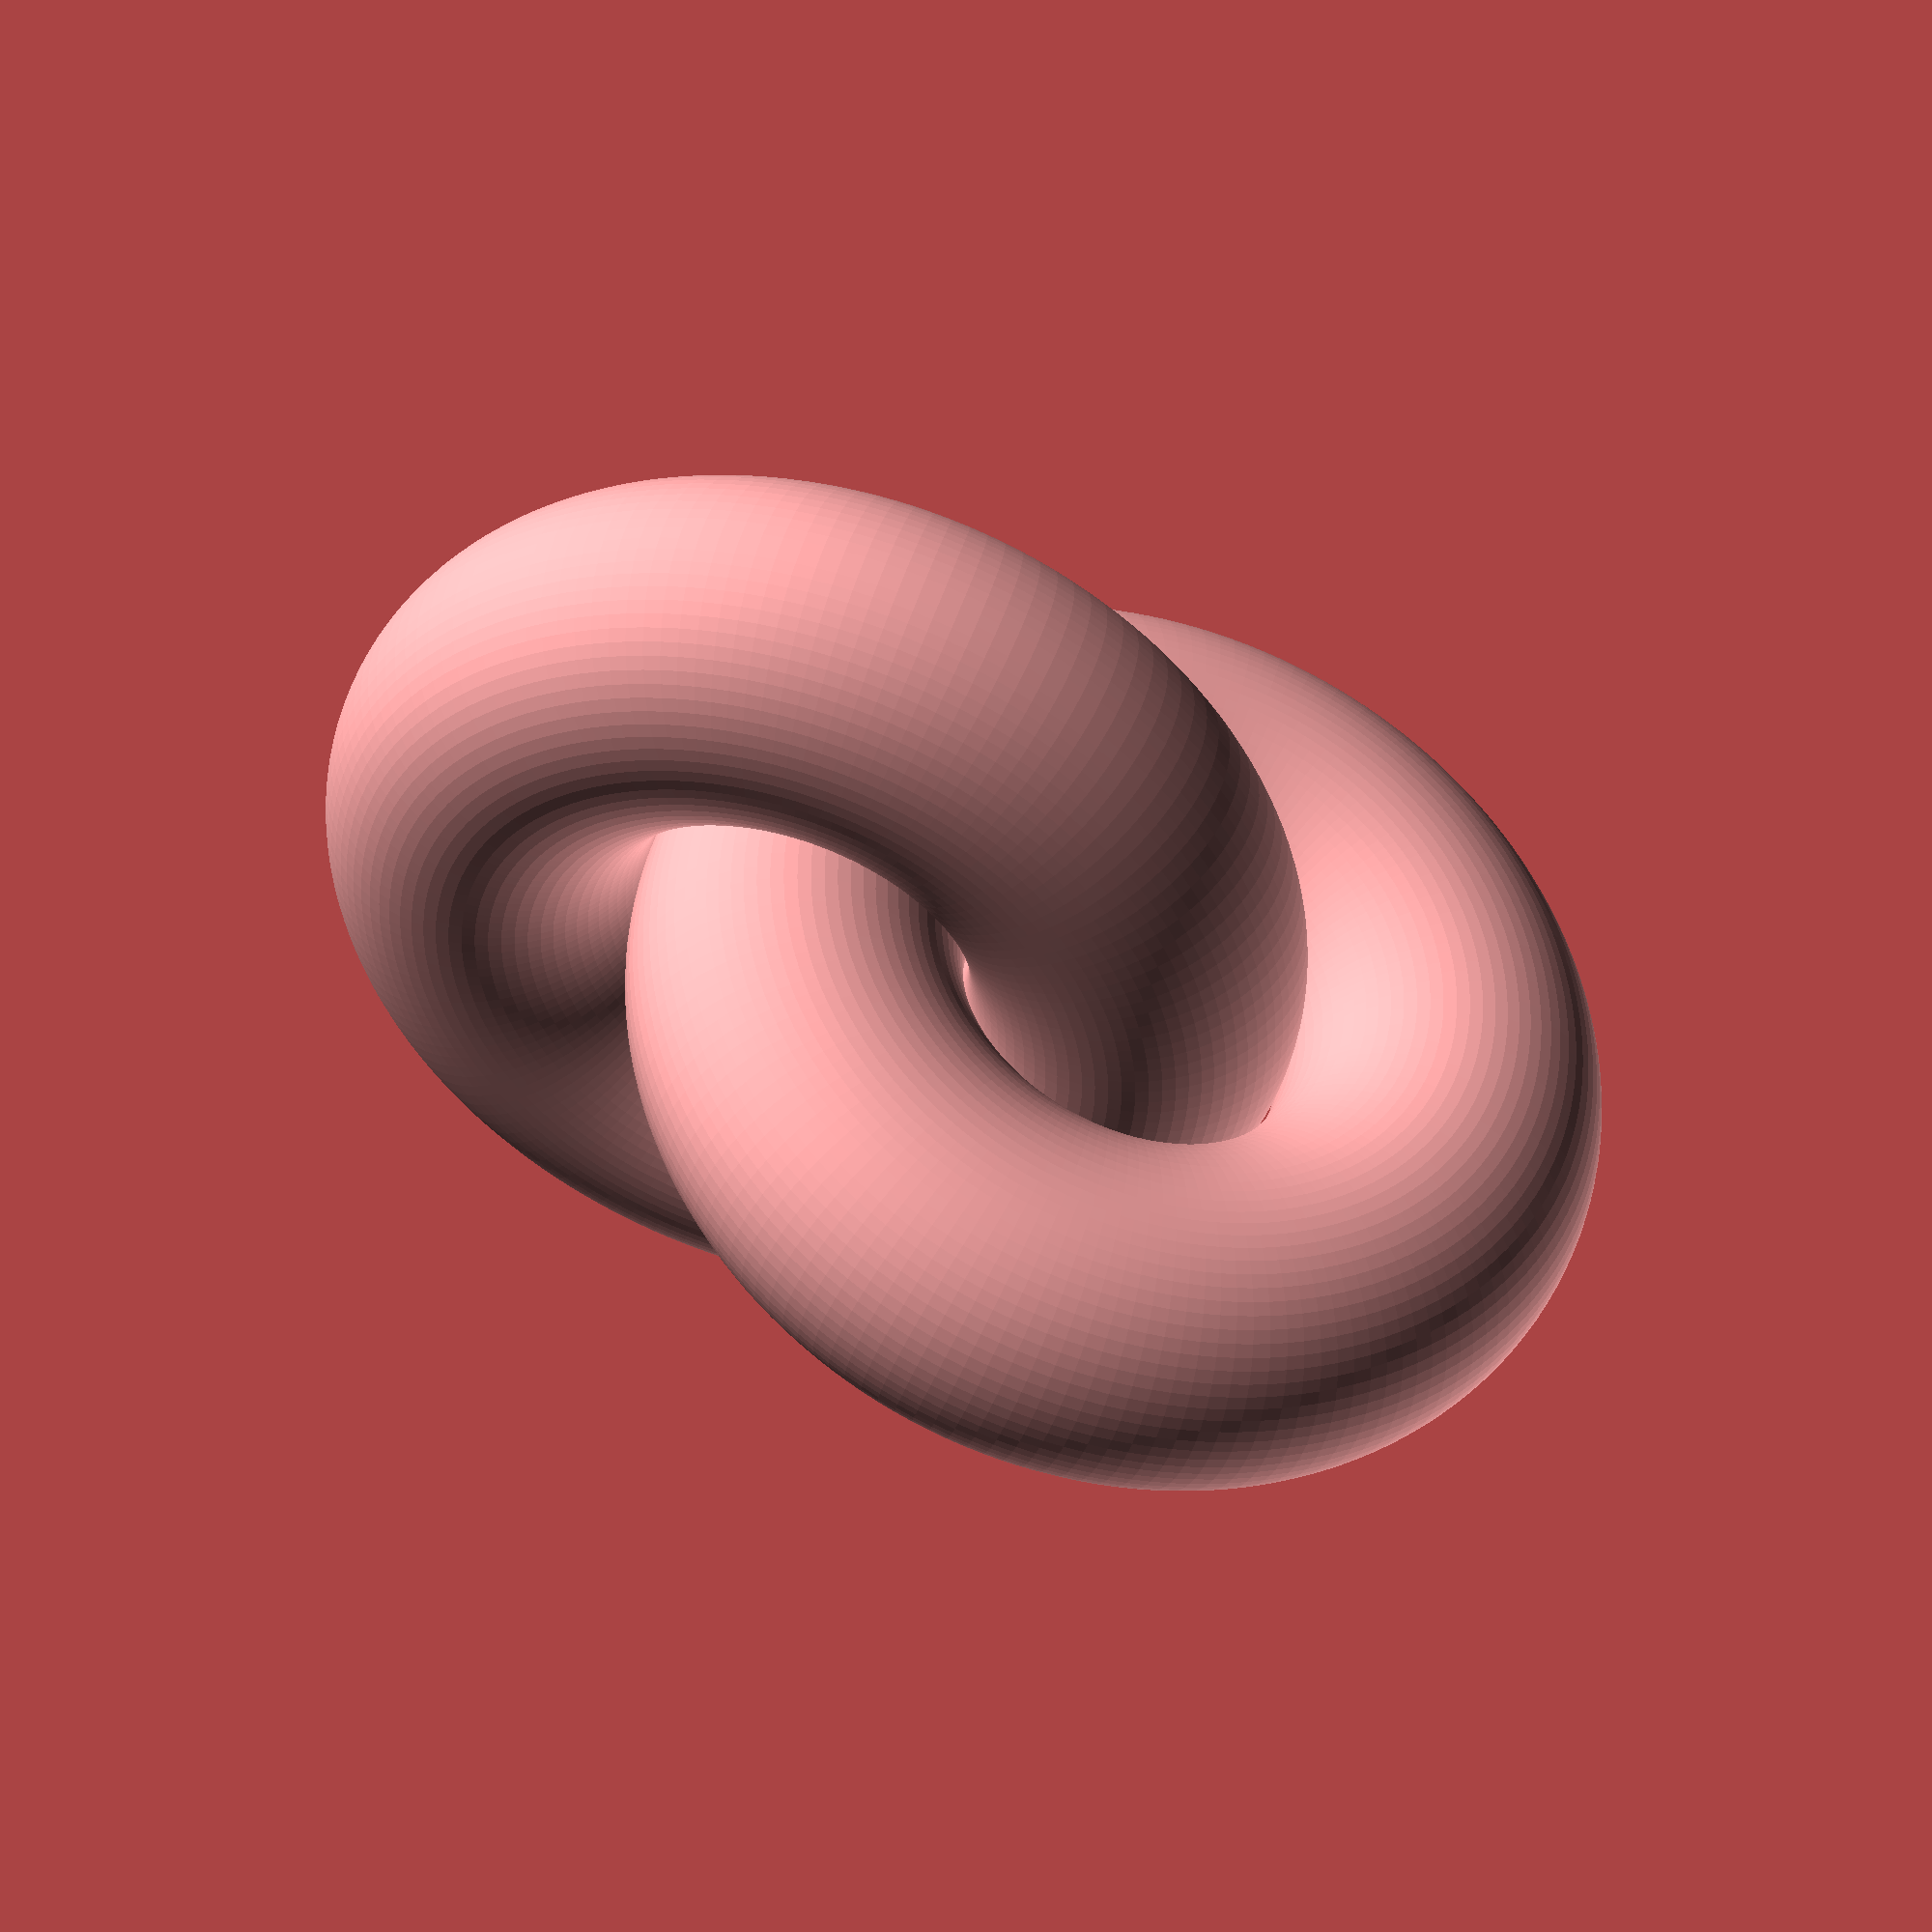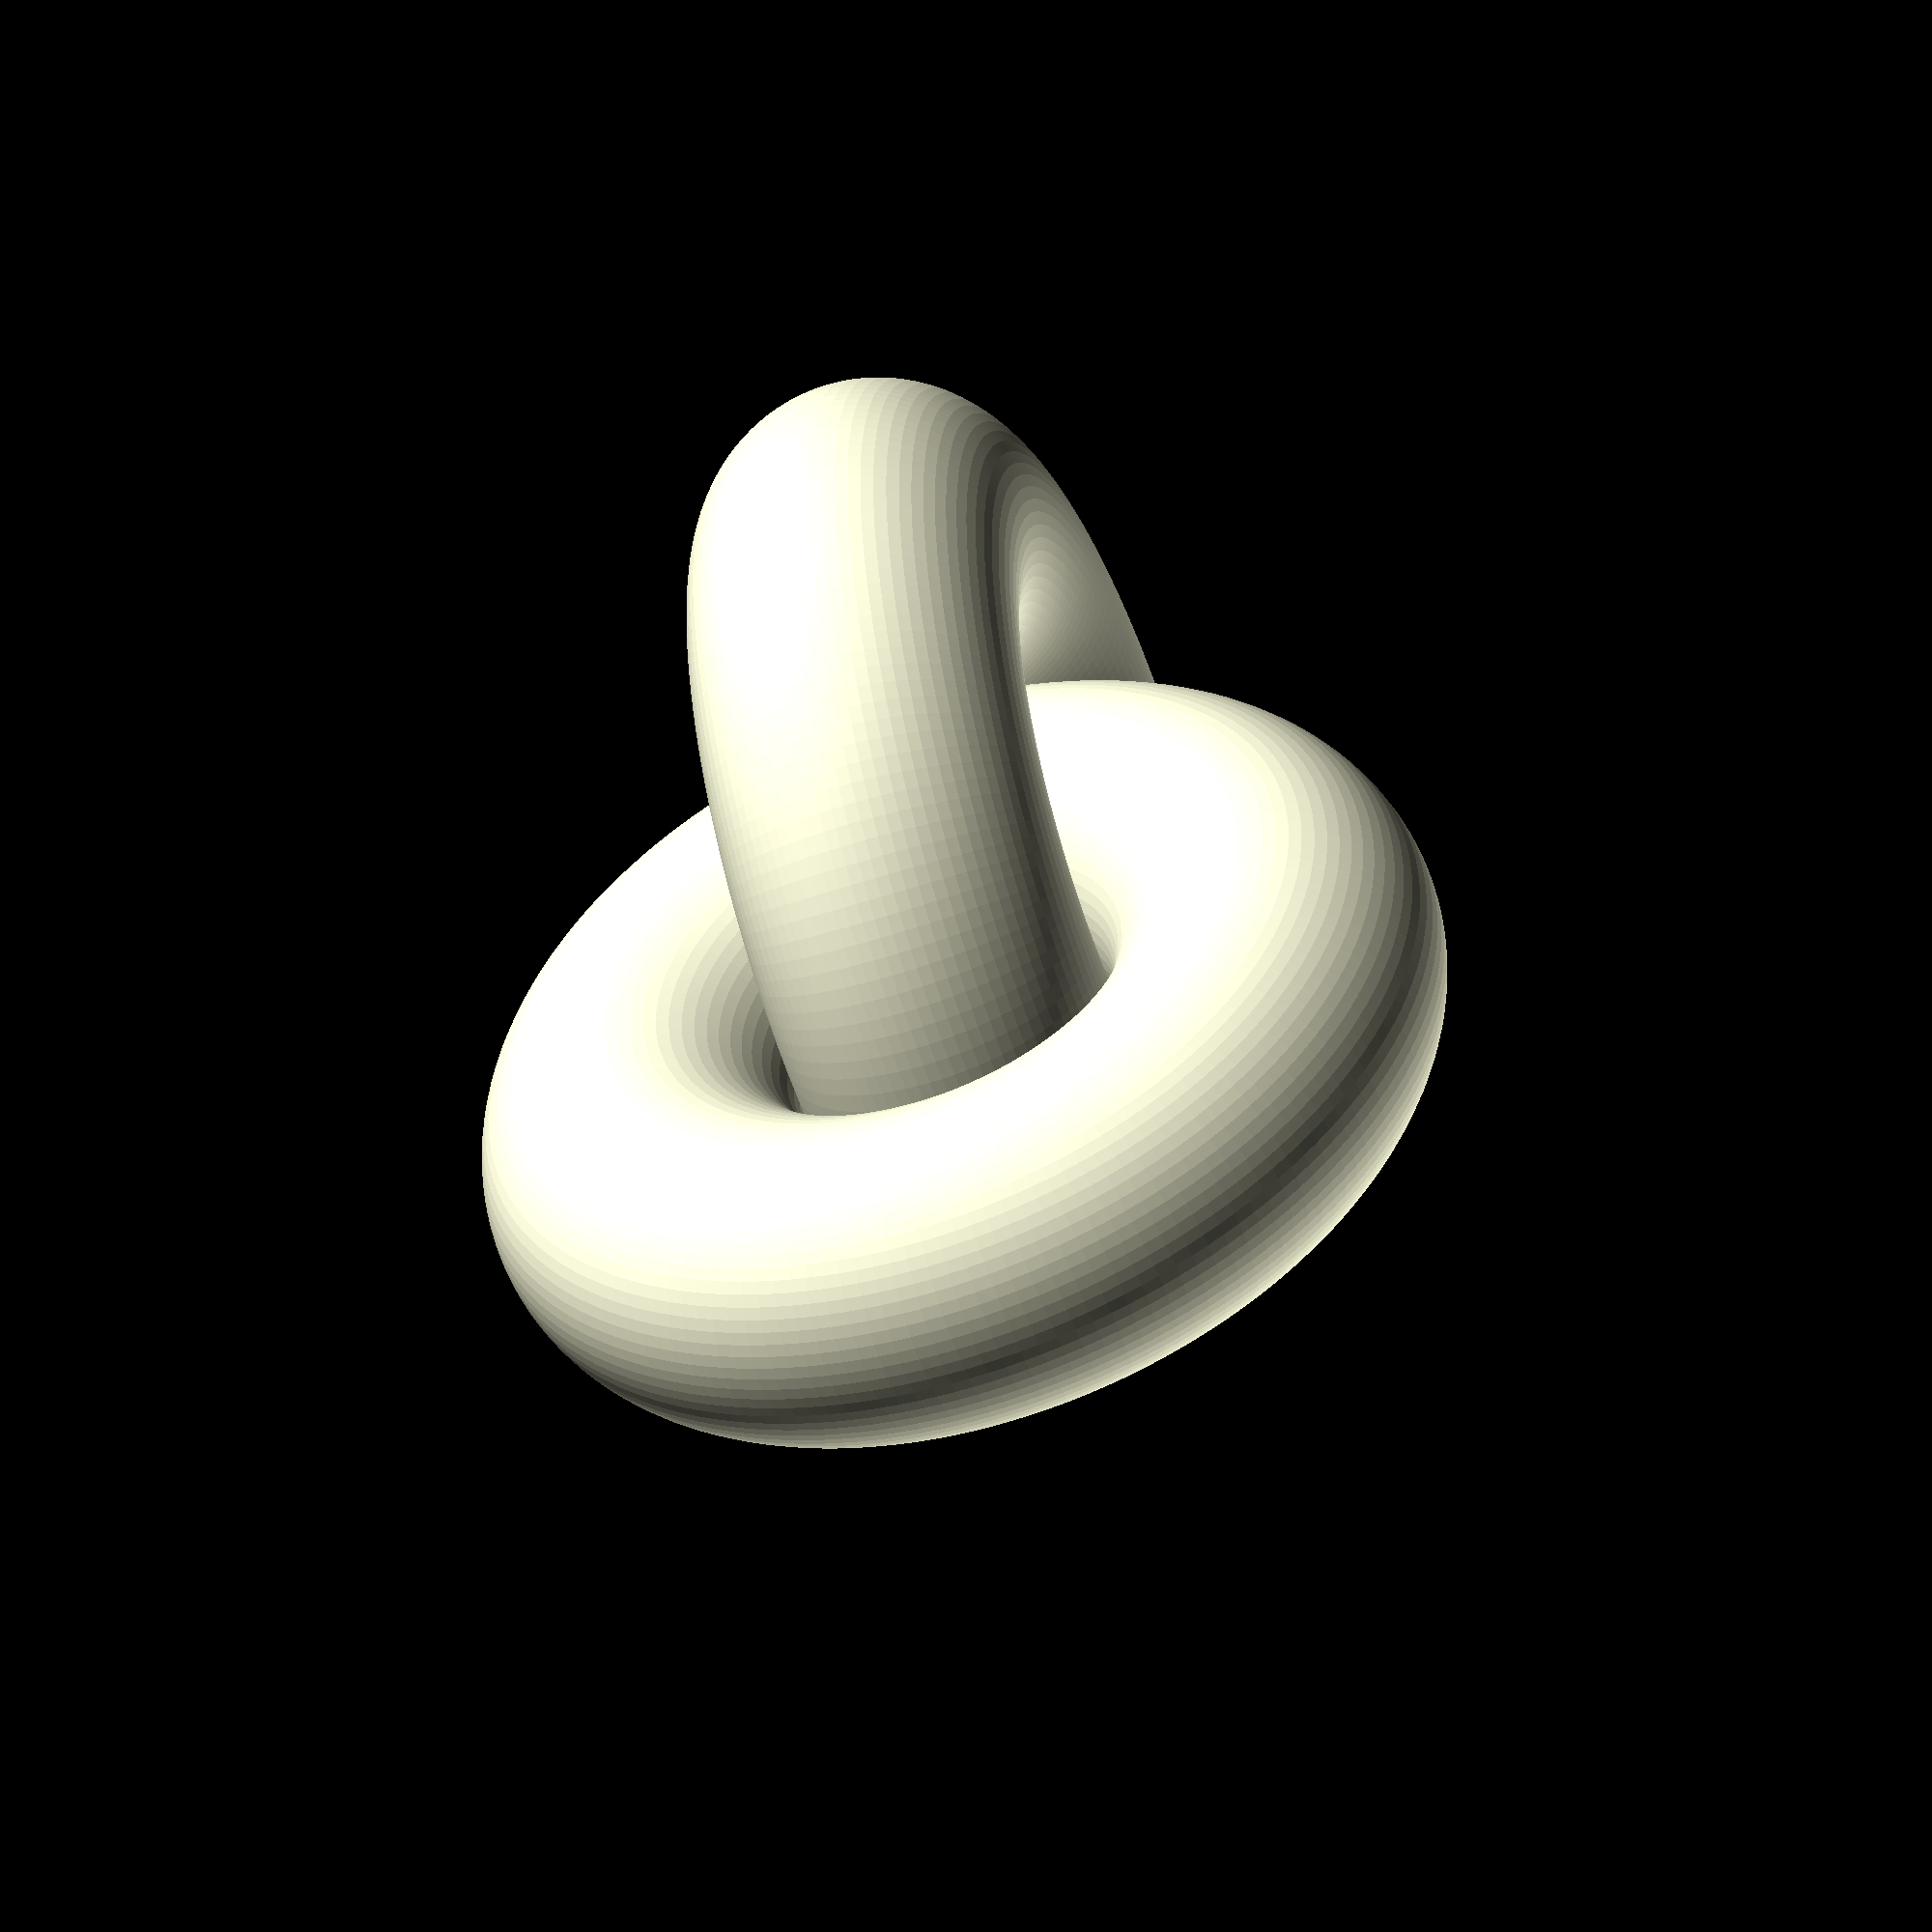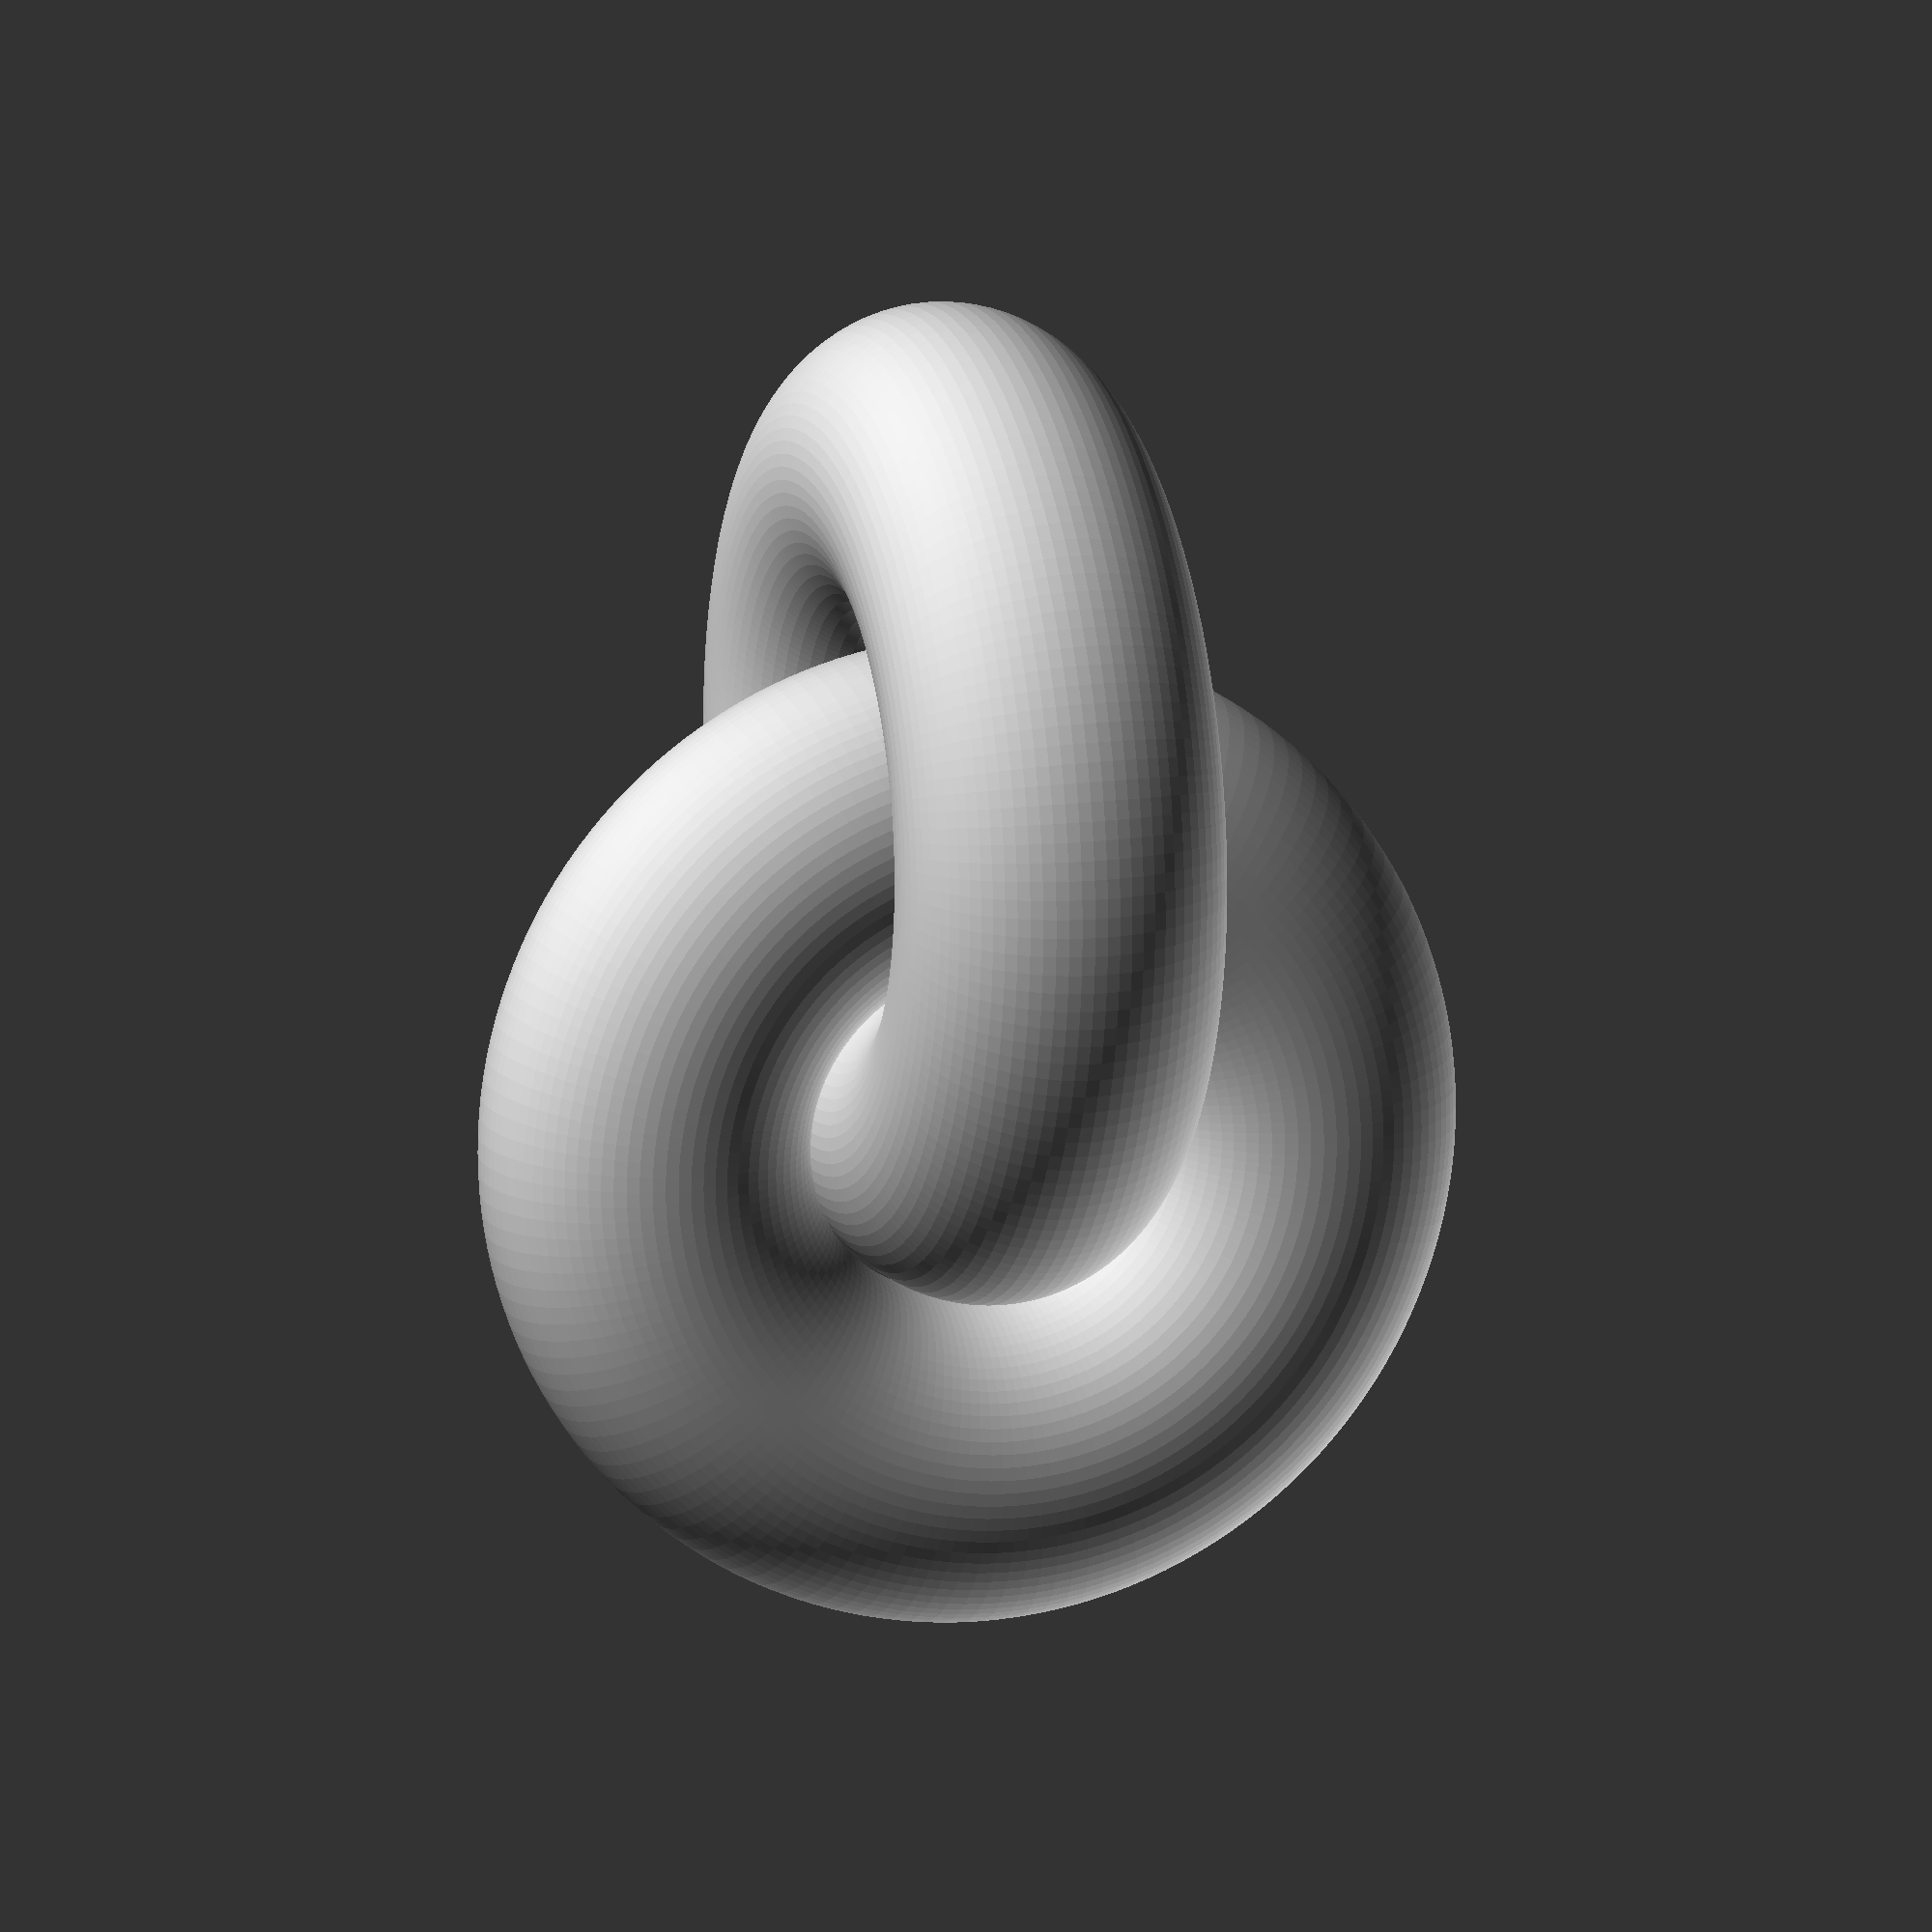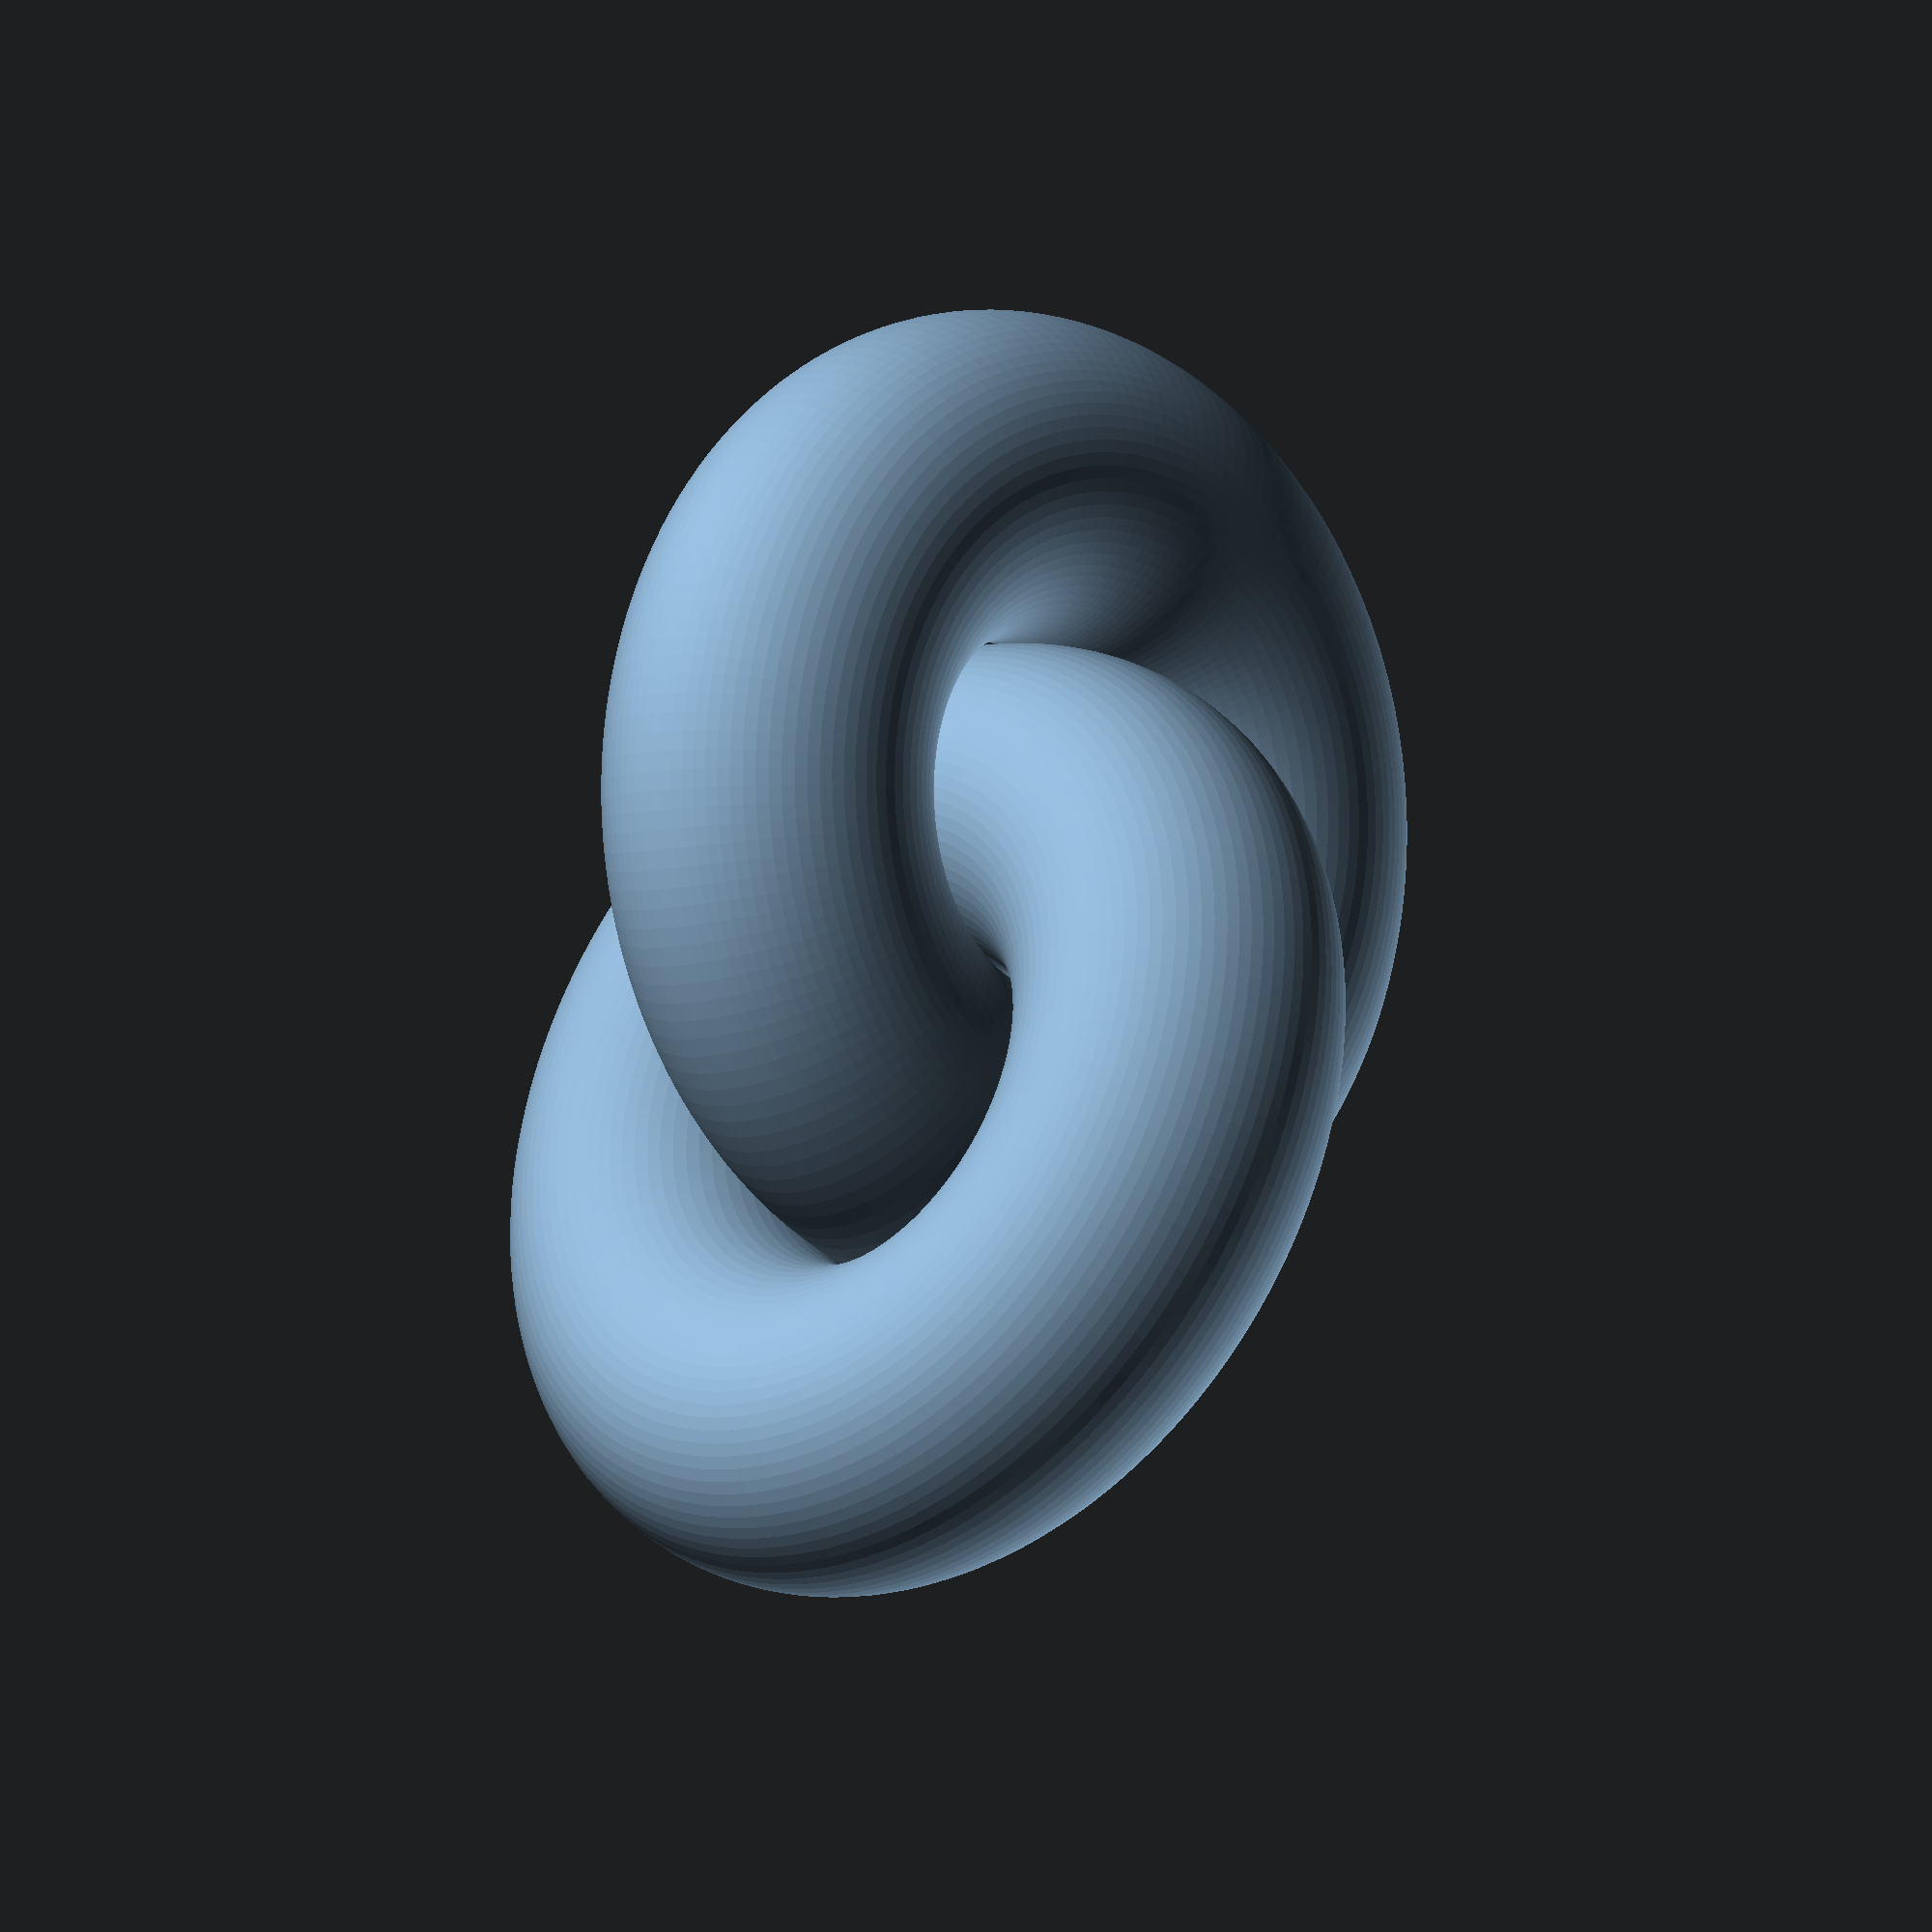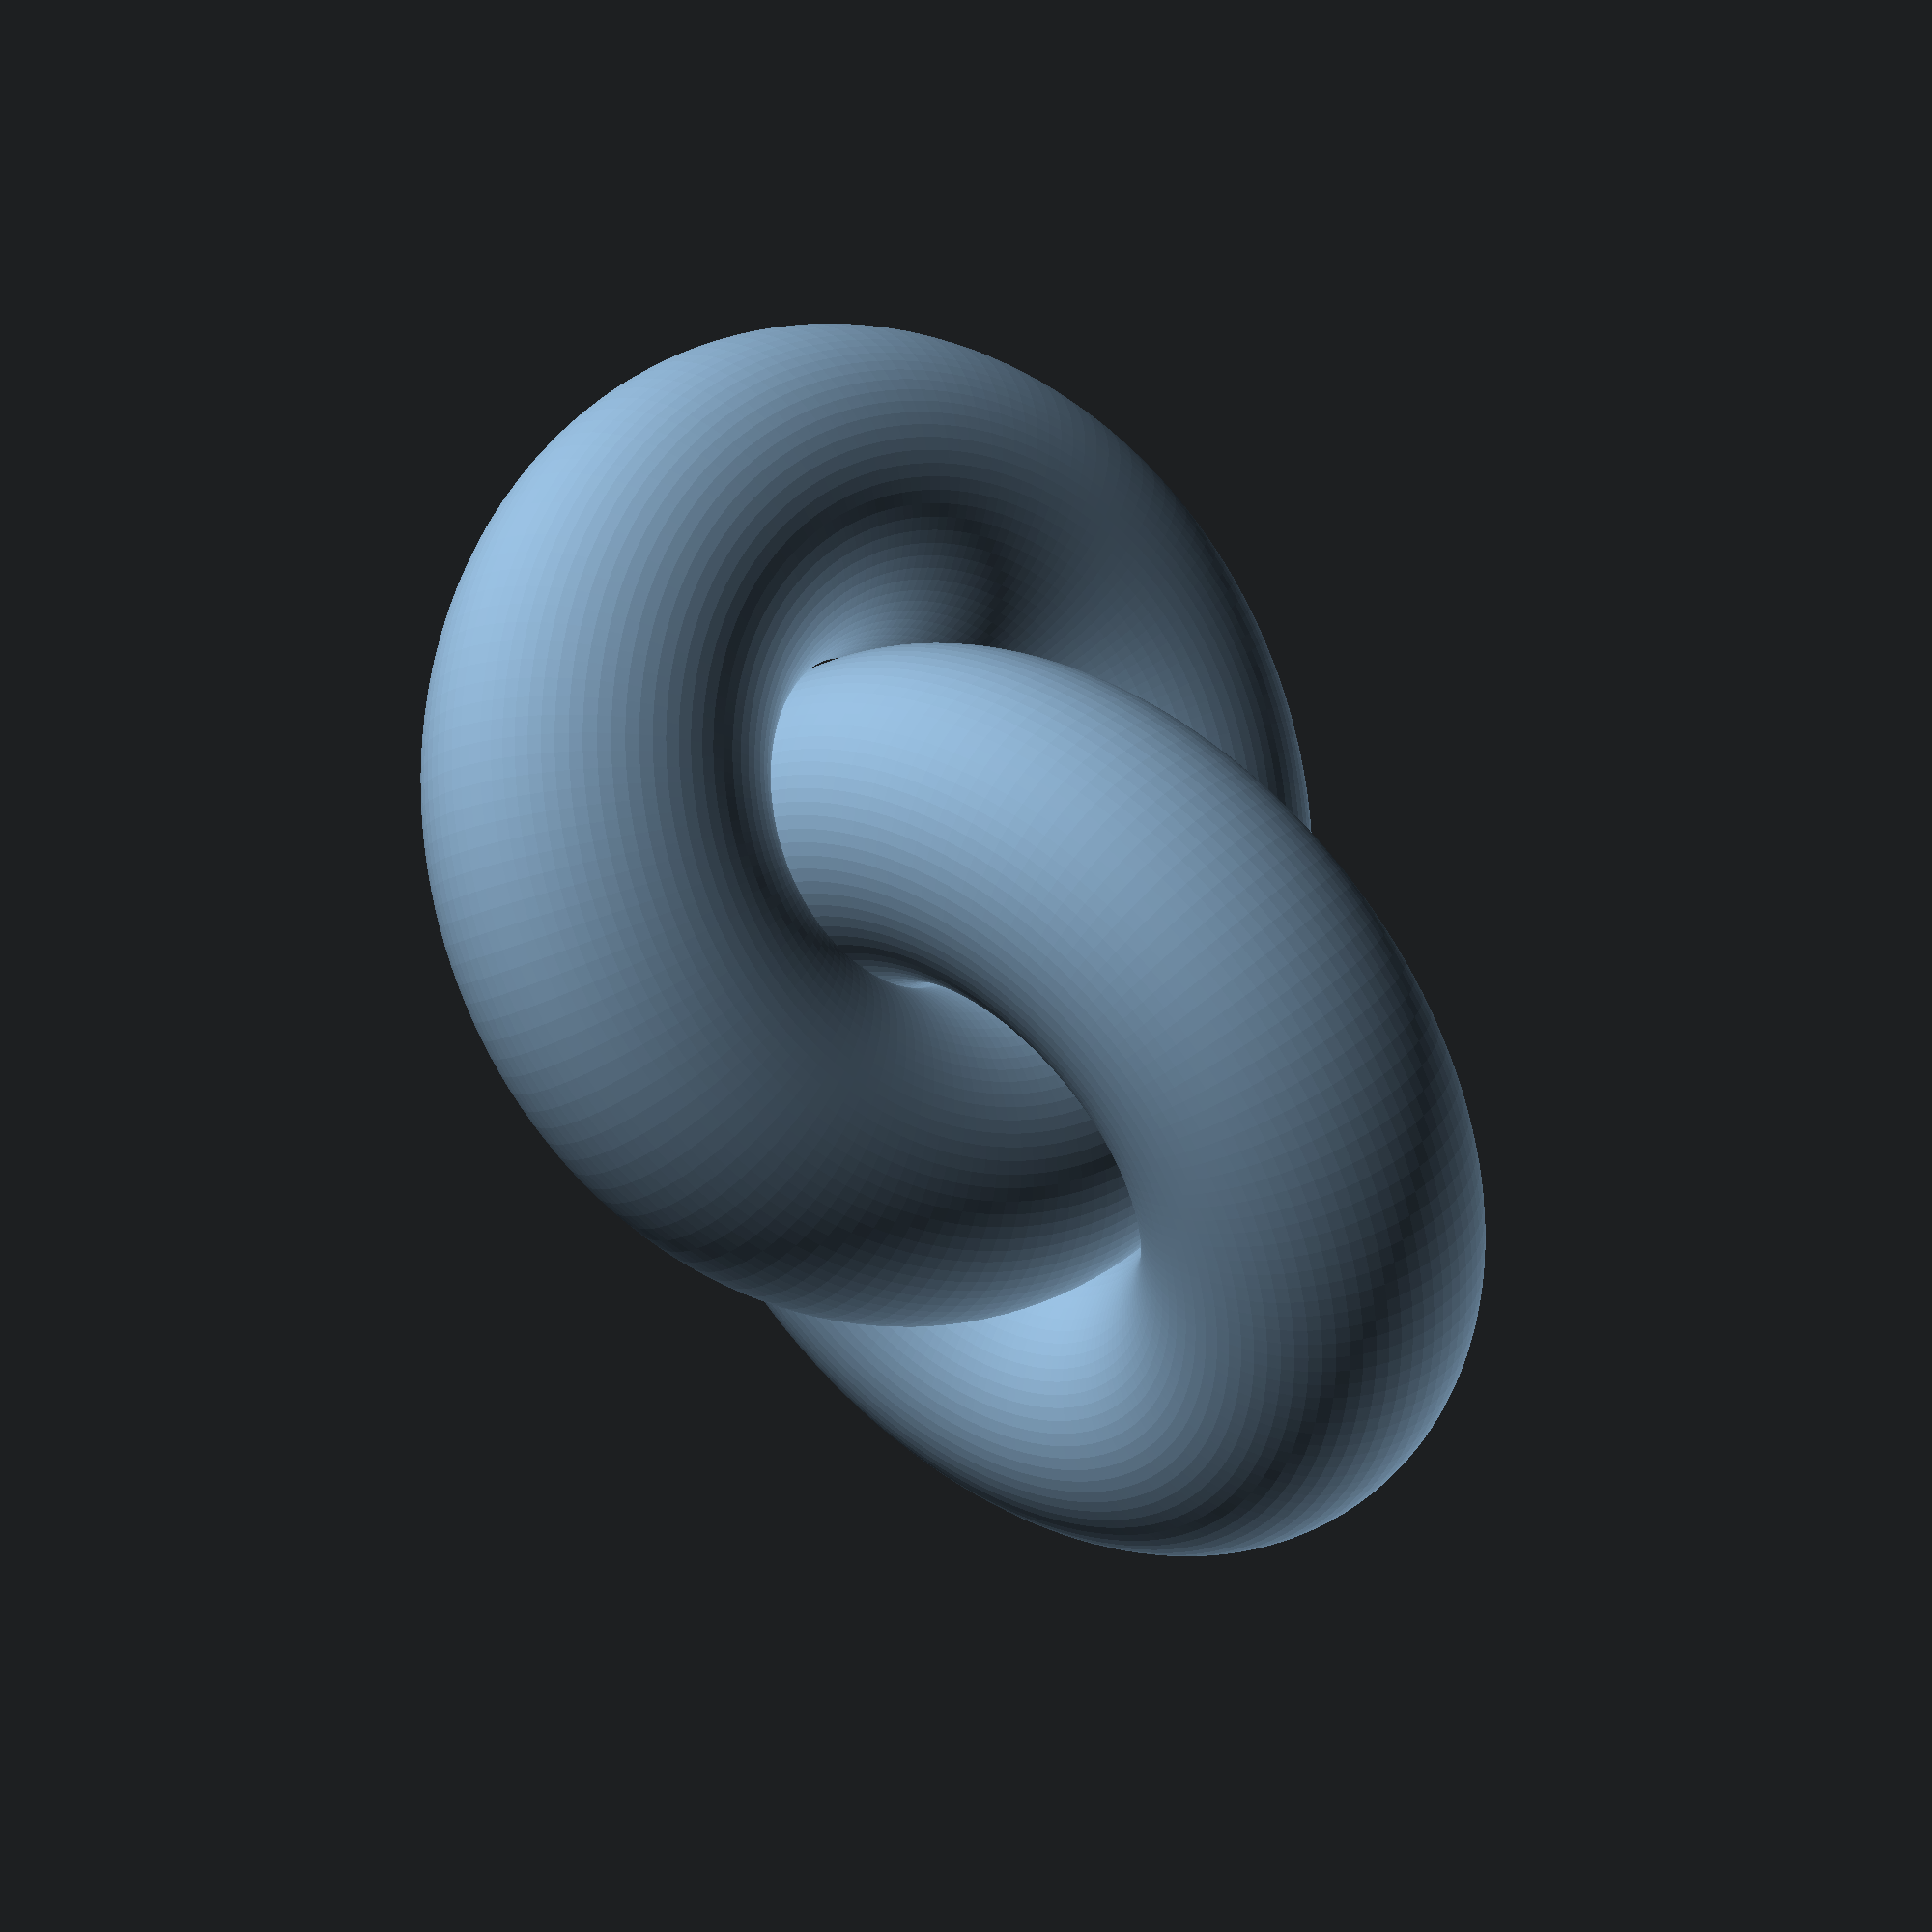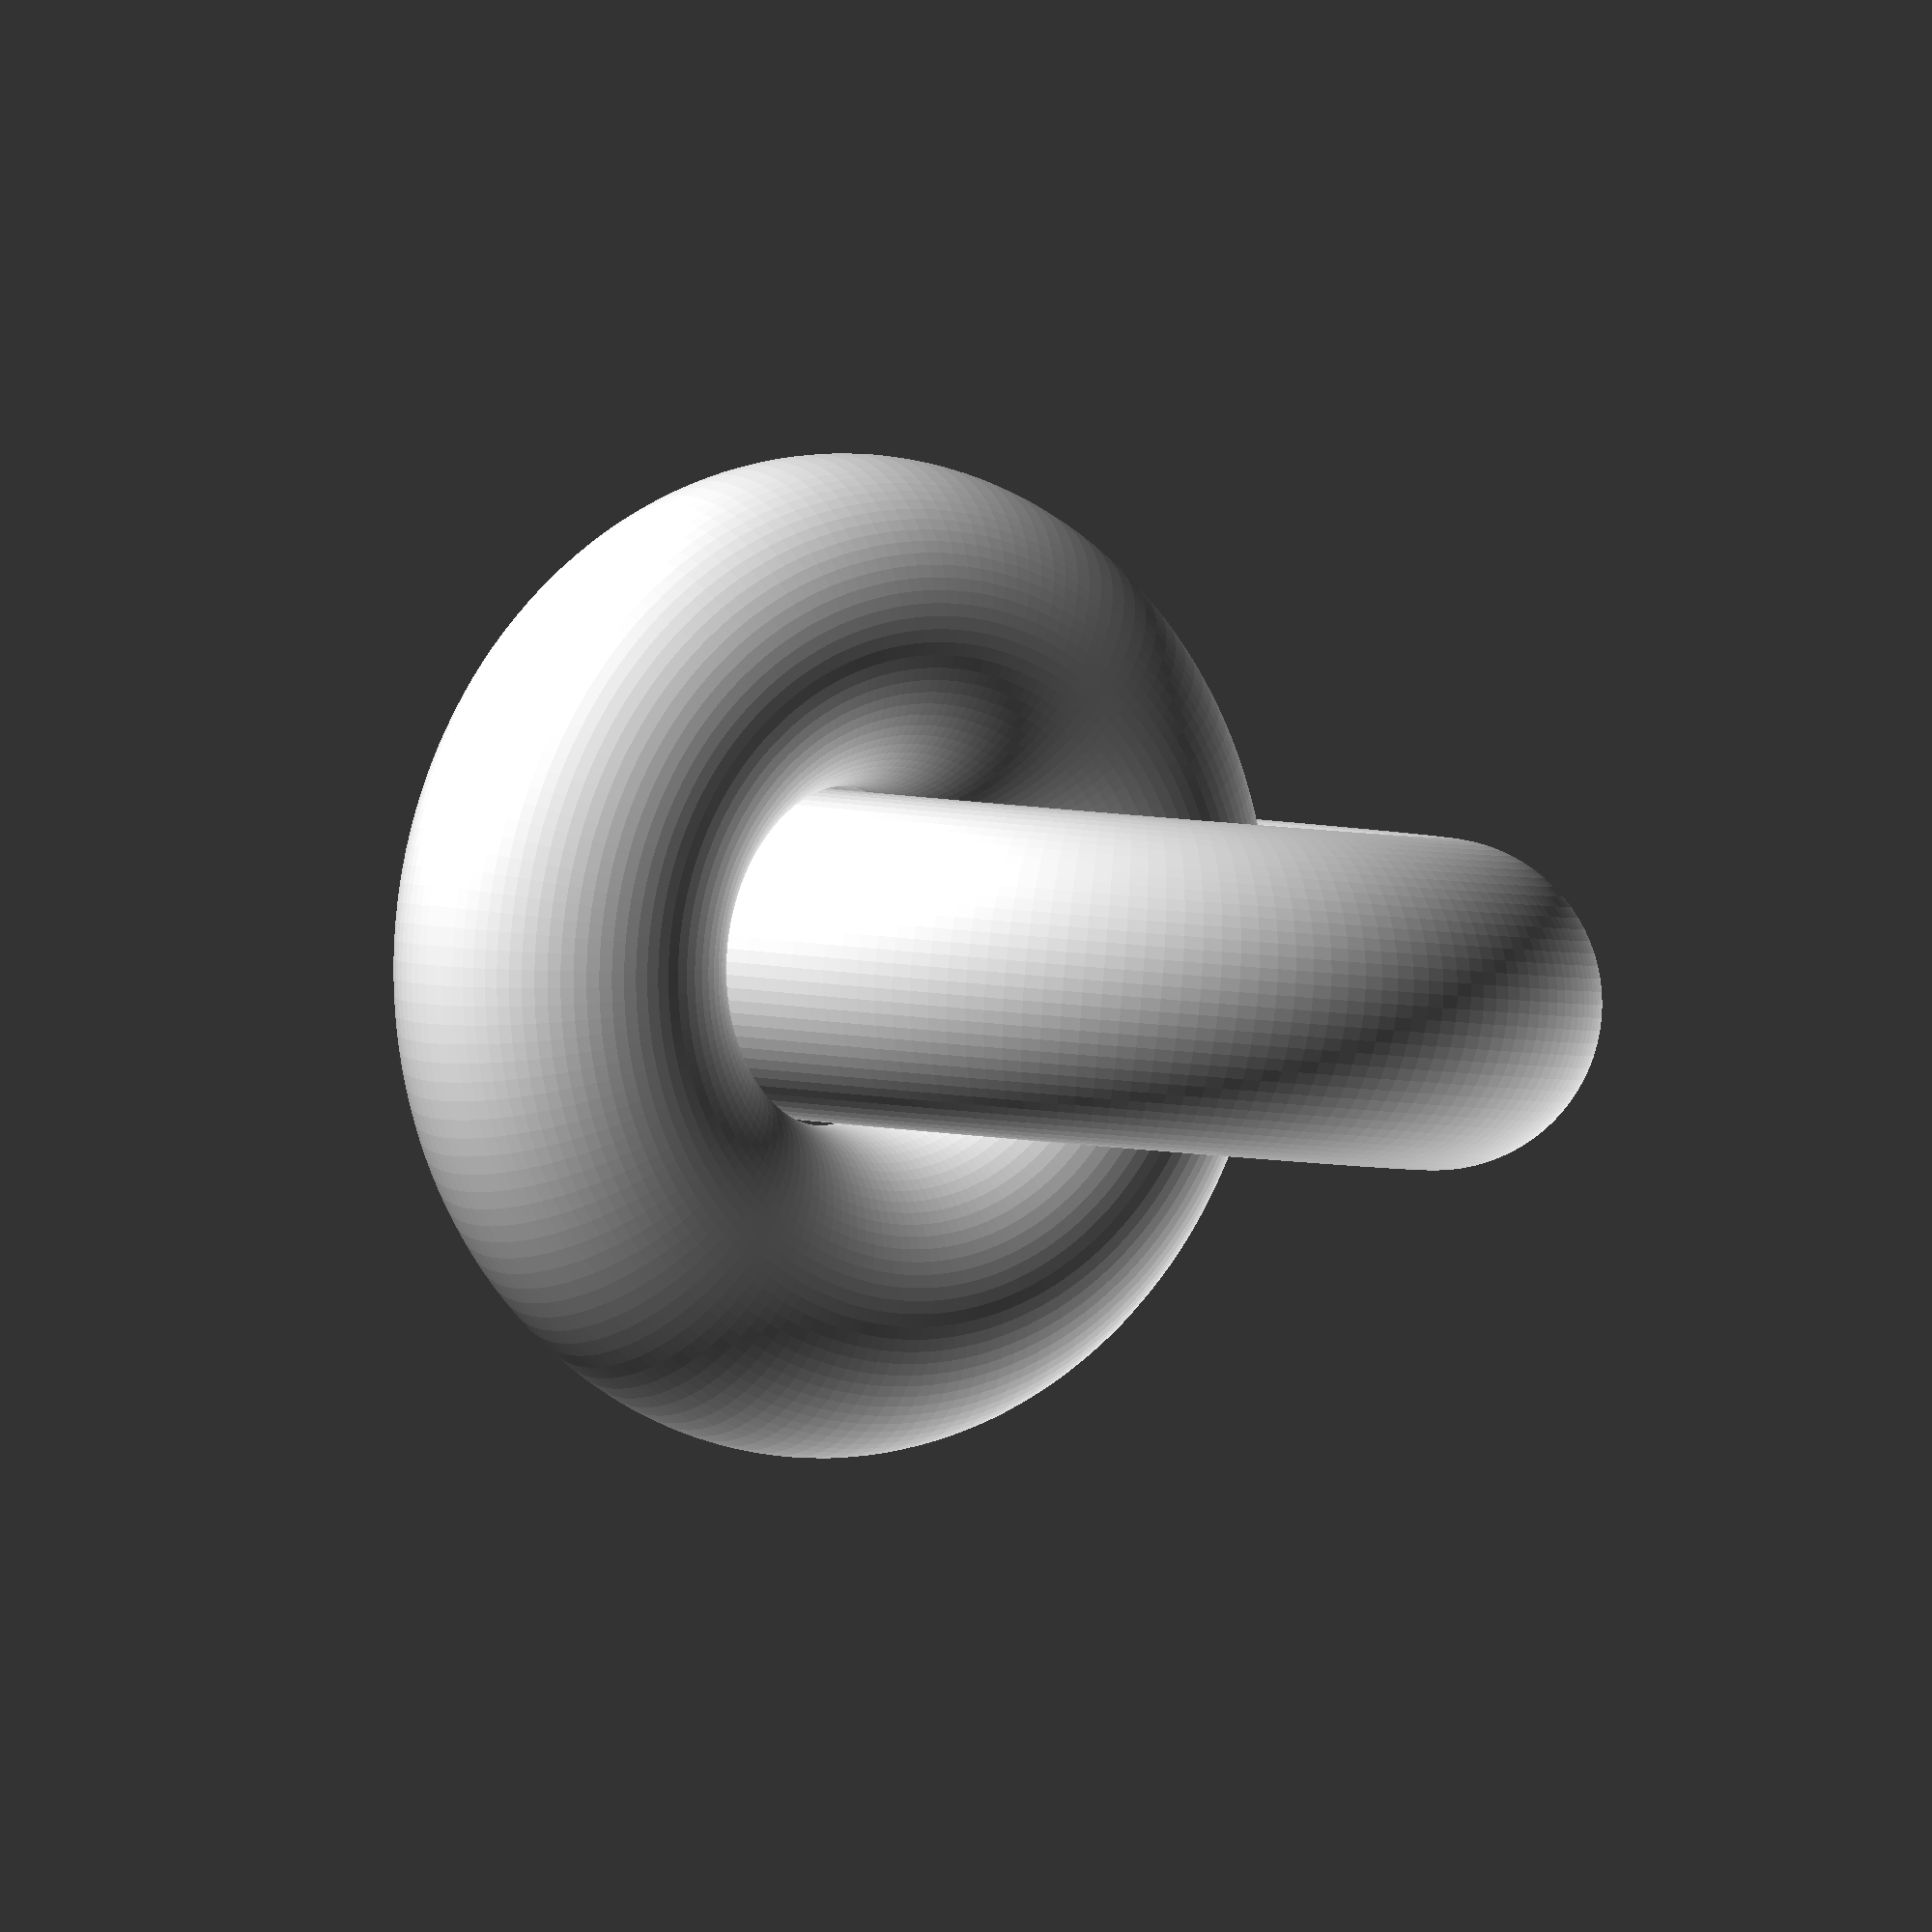
<openscad>
// post-modern-fidget.scad
// Copyright (c) 2018-2021 Warren Taylor

cli_fn = 80; // 64; // This value can be changed by the command line.
$fn = cli_fn;

// NOTE: 0.12 is too small - the slicer will fuse the parts.
// The value of 0.18 was arrived at through trial and error using PrusaSlicer 2.3.1
gap = 0.18;

doDiameter = 16; // overall length = 16 * 4 = 64
doRadius = doDiameter / 2;

rotate([0, 45, 0]) {
    donut(doRadius + gap, doRadius);

    translate([0, doRadius*2 + gap/2, 0])
    rotate([0, 90, 0]) {
        donut(doRadius + gap, doRadius);
    }
}

module donut(insideRadius, radialRadius) {
    rotate_extrude(convexity = 10, $fn = cli_fn * 2)
    translate([insideRadius + radialRadius, 0, 0]) {
        circle(r = radialRadius, $fn = cli_fn);
    }
}

</openscad>
<views>
elev=354.7 azim=112.9 roll=359.8 proj=p view=wireframe
elev=55.0 azim=178.9 roll=244.9 proj=o view=solid
elev=166.0 azim=359.7 roll=151.5 proj=o view=solid
elev=280.5 azim=81.8 roll=103.3 proj=o view=wireframe
elev=252.4 azim=95.2 roll=241.1 proj=p view=solid
elev=49.1 azim=114.1 roll=151.6 proj=o view=wireframe
</views>
